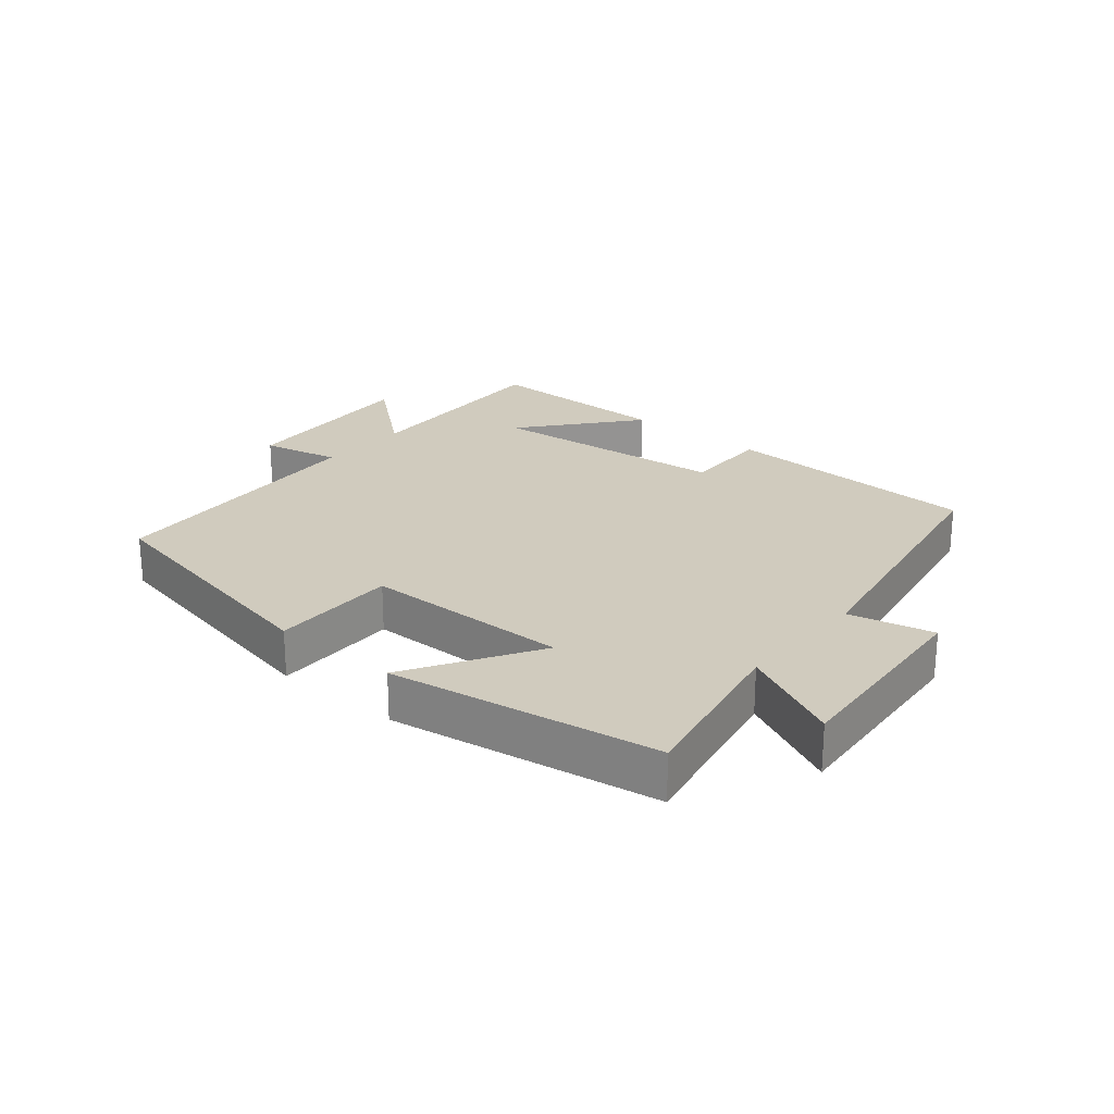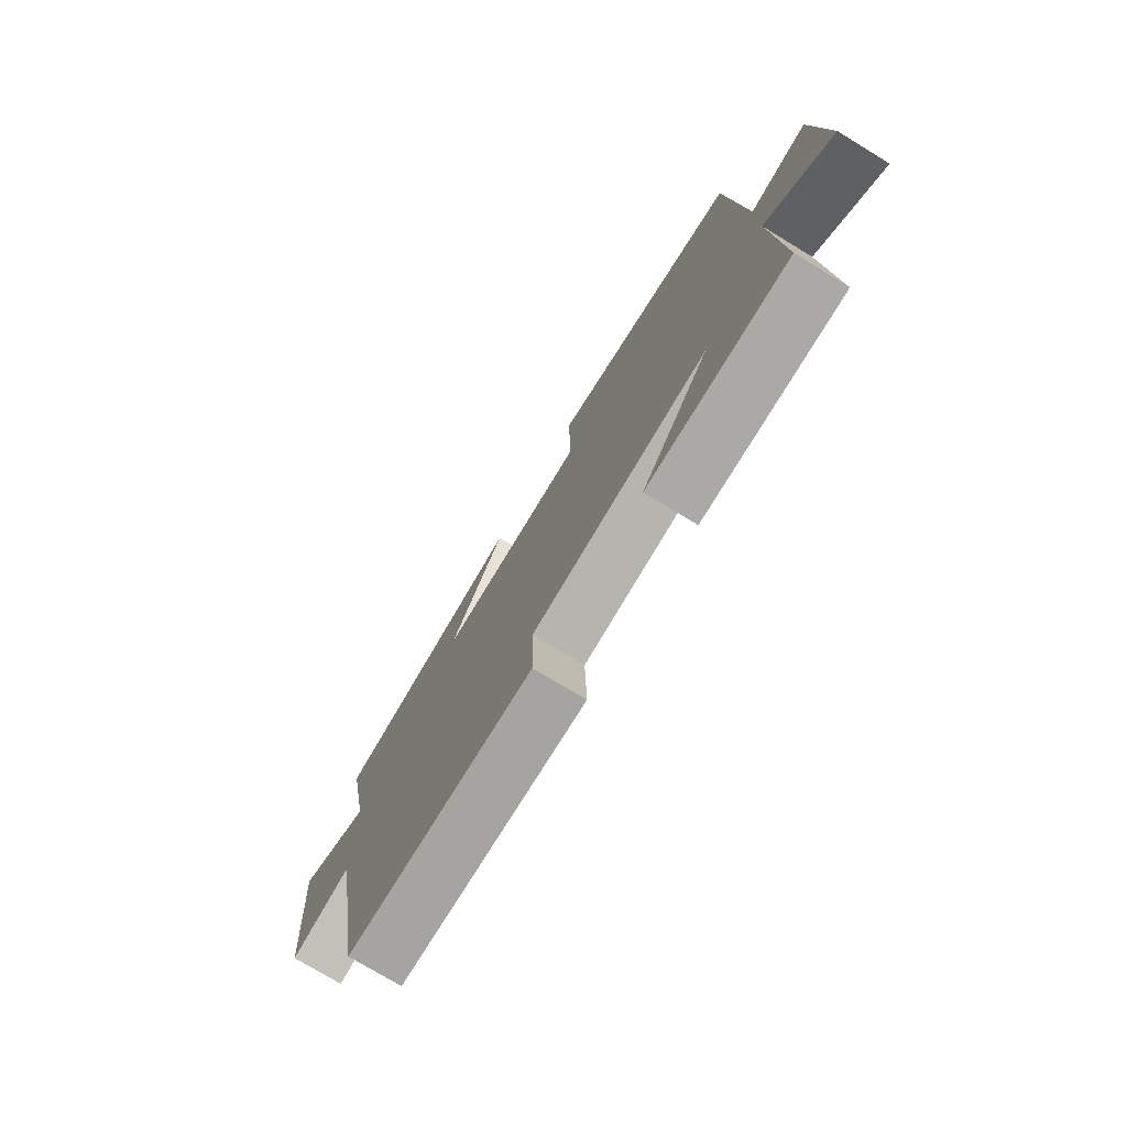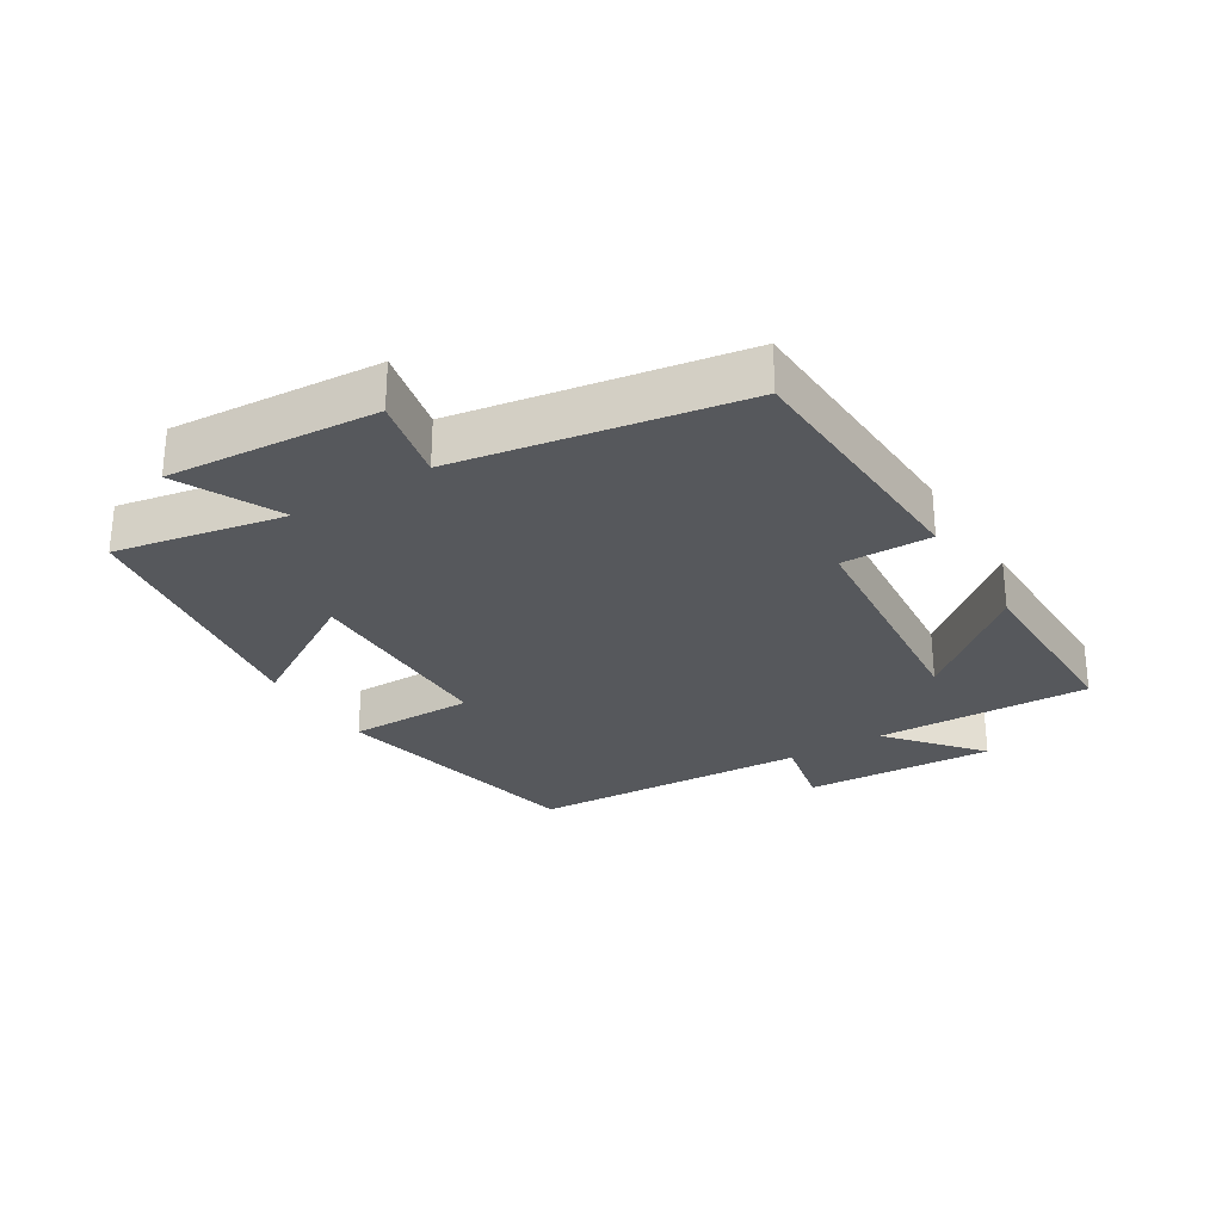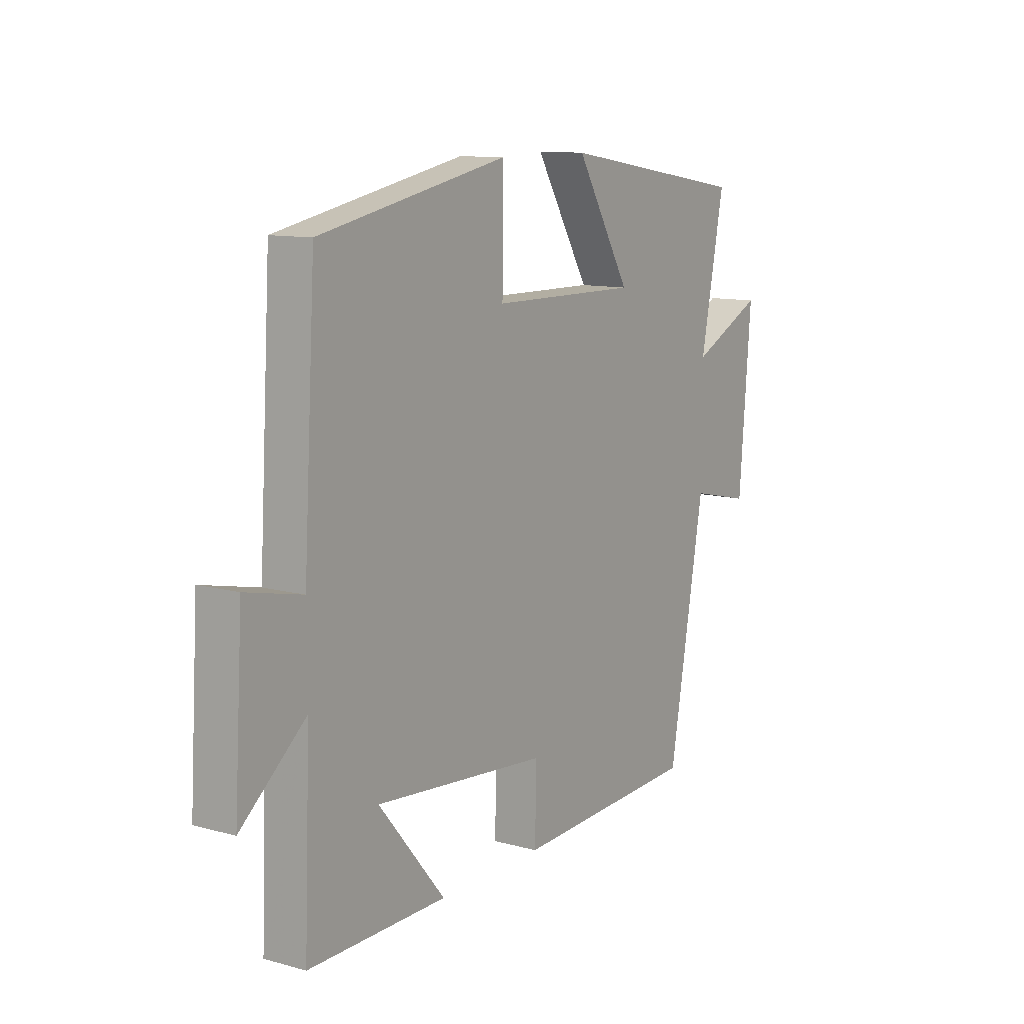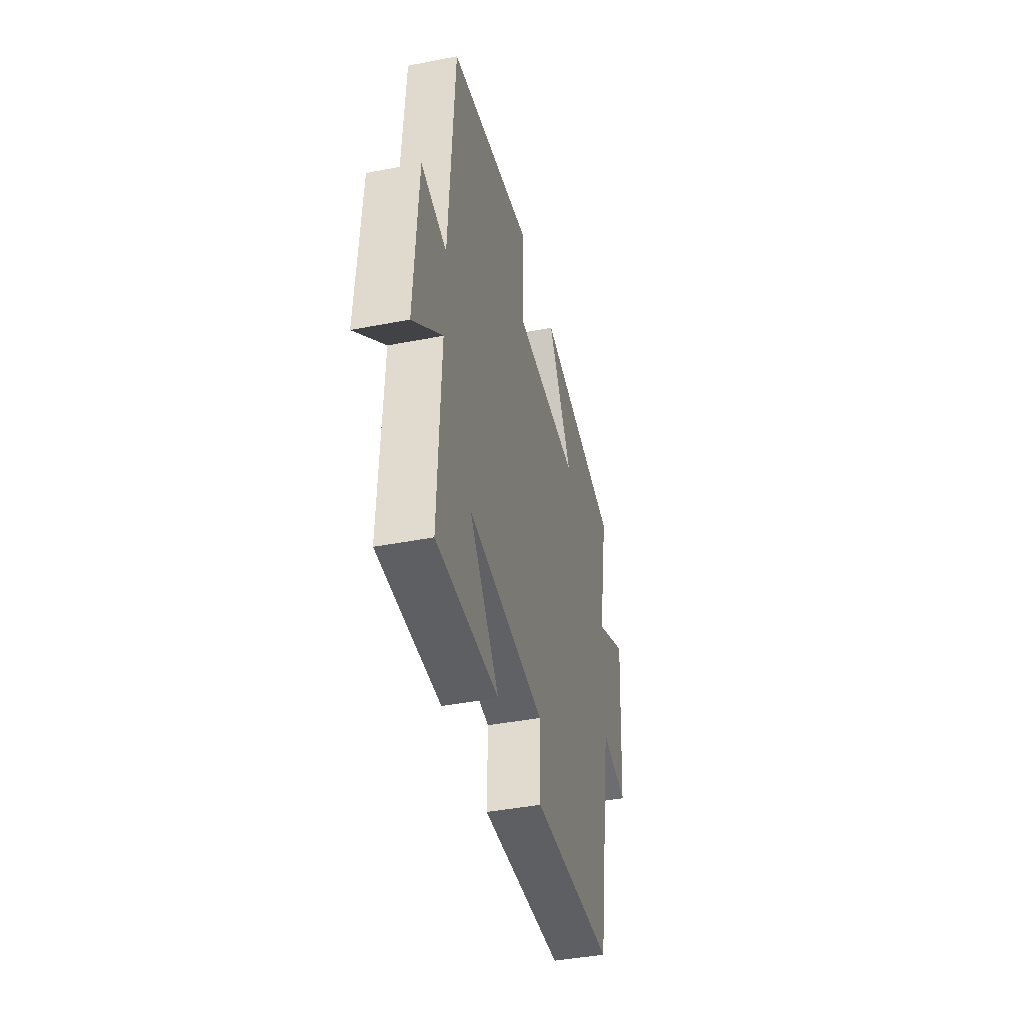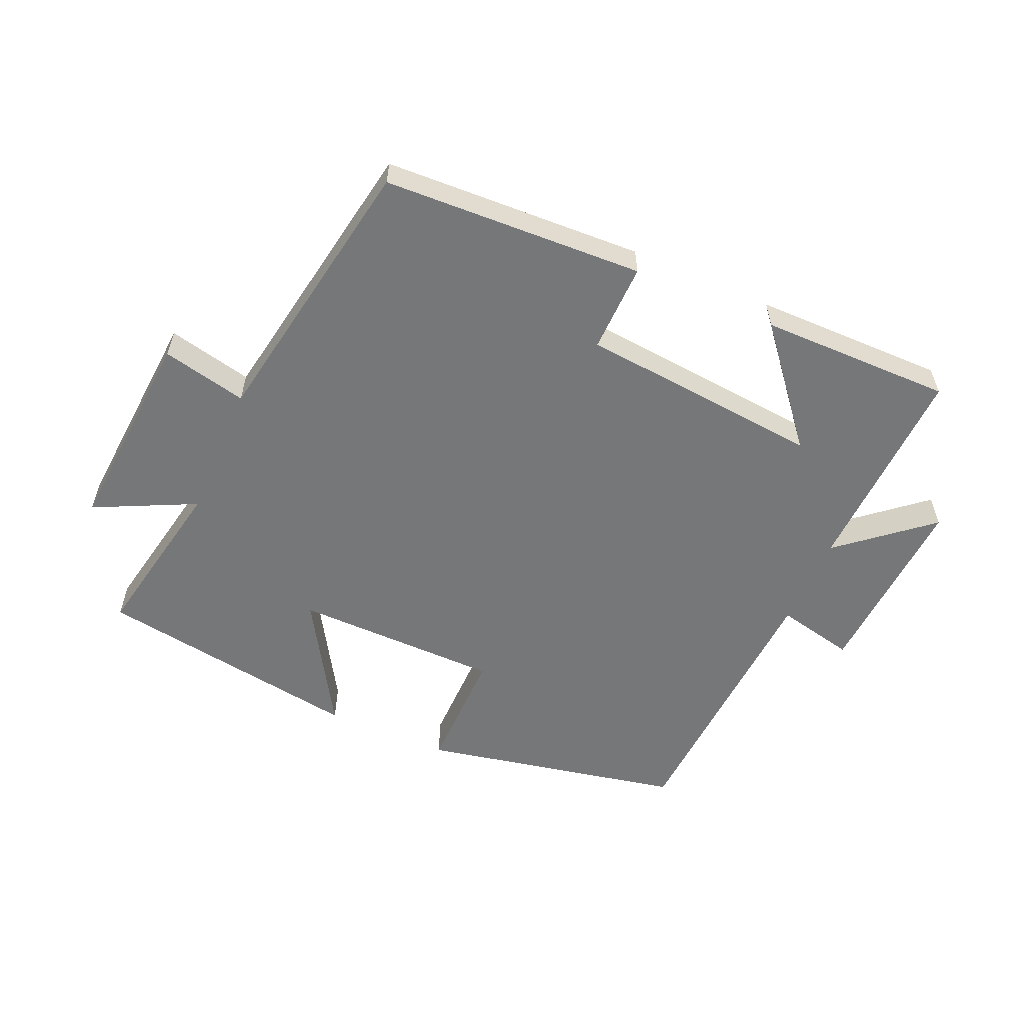
<metadata>
{"format":"obj","ext":"obj","renderer":"f3d","projection":"perspective","resolution":1024,"background":"white","views":[{"elev":23.6,"azim":40.0,"up":"+Y"},{"elev":-75.5,"azim":-121.2,"up":"+Z"},{"elev":-27.9,"azim":122.0,"up":"+Y"},{"elev":11.2,"azim":-56.4,"up":"+Z"},{"elev":-41.9,"azim":-76.8,"up":"+Z"},{"elev":-57.0,"azim":156.5,"up":"+Y"}]}
</metadata>
<code>
v -0.474 0.07 0.418
v -0.065 0.07 0.5
v -0.067 0.07 0.304
v 0.255 0.07 0.3
v 0.135 0.07 0.5
v 0.552 0.07 0.434
v 0.5 0.07 0.171
v 0.658 0.07 0.247
v 0.632 0.07 -0.077
v 0.5 0.07 -0.047
v 0.422 0.07 -0.483
v 0.017 0.07 -0.5
v 0.02 0.07 -0.361
v -0.358 0.07 -0.325
v -0.213 0.07 -0.5
v -0.513 0.07 -0.501
v -0.5 0.07 -0.168
v -0.64 0.07 -0.285
v -0.622 0.07 0.011
v -0.5 0.07 -0.016
v -0.474 0 0.418
v -0.065 0 0.5
v -0.067 0 0.304
v 0.255 0 0.3
v 0.135 0 0.5
v 0.552 0 0.434
v 0.5 0 0.171
v 0.658 0 0.247
v 0.632 0 -0.077
v 0.5 0 -0.047
v 0.422 0 -0.483
v 0.017 0 -0.5
v 0.02 0 -0.361
v -0.358 0 -0.325
v -0.213 0 -0.5
v -0.513 0 -0.501
v -0.5 0 -0.168
v -0.64 0 -0.285
v -0.622 0 0.011
v -0.5 0 -0.016
f 17 18 19 20
f 17 20 1 2
f 14 15 16 17
f 13 14 17
f 10 11 12 13
f 10 13 17
f 7 8 9 10
f 7 10 17
f 4 5 6 7
f 3 4 7 17
f 2 3 17
f 40 39 38 37
f 22 21 40 37
f 37 36 35 34
f 37 34 33
f 33 32 31 30
f 37 33 30
f 30 29 28 27
f 37 30 27
f 27 26 25 24
f 37 27 24 23
f 37 23 22
f 1 21 22 2
f 2 22 23 3
f 3 23 24 4
f 4 24 25 5
f 5 25 26 6
f 6 26 27 7
f 7 27 28 8
f 8 28 29 9
f 9 29 30 10
f 10 30 31 11
f 11 31 32 12
f 12 32 33 13
f 13 33 34 14
f 14 34 35 15
f 15 35 36 16
f 16 36 37 17
f 17 37 38 18
f 18 38 39 19
f 19 39 40 20
f 20 40 21 1

</code>
